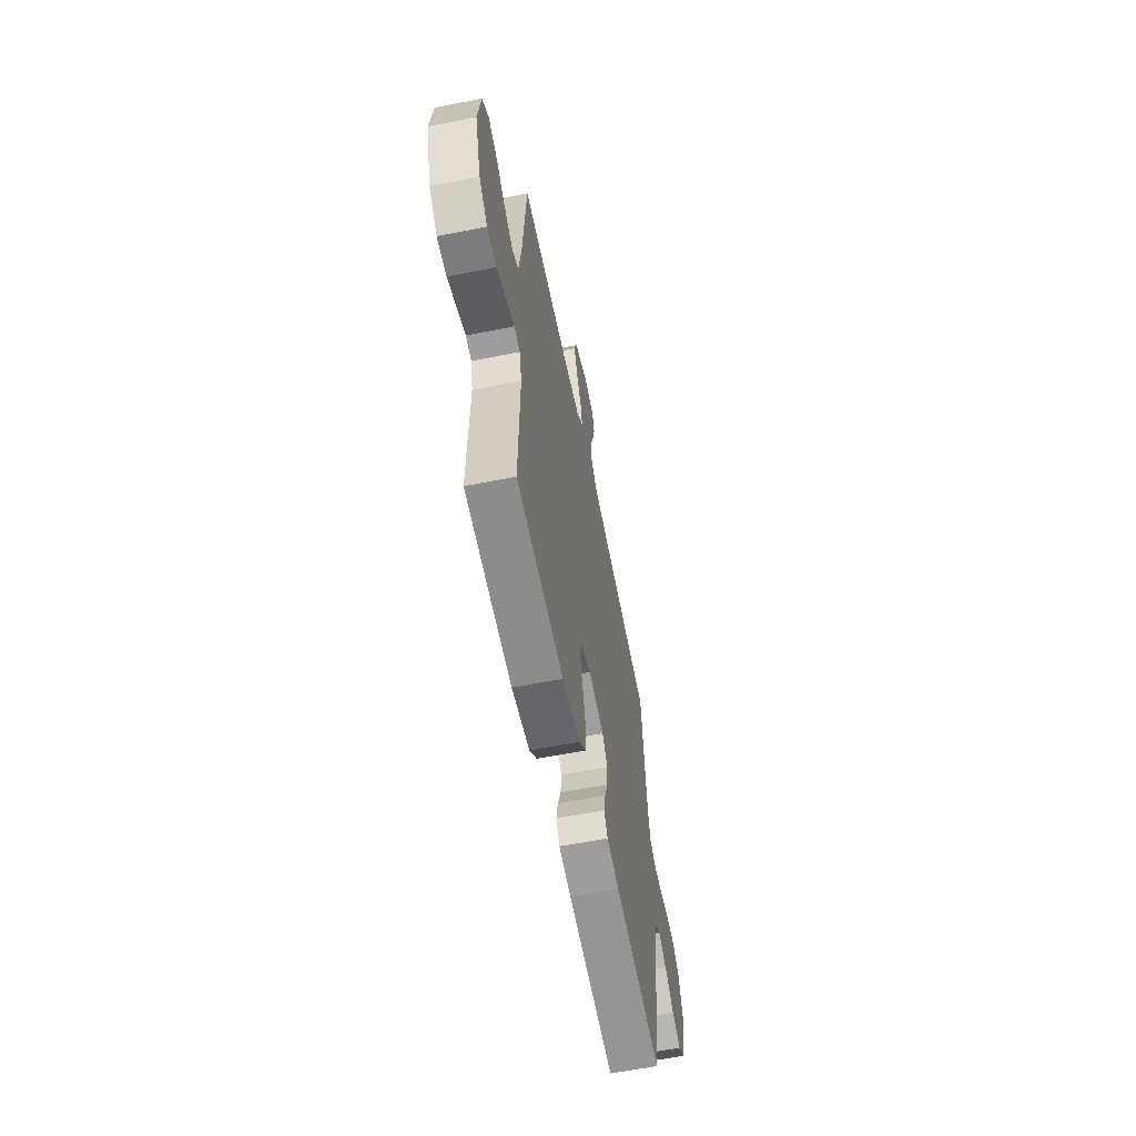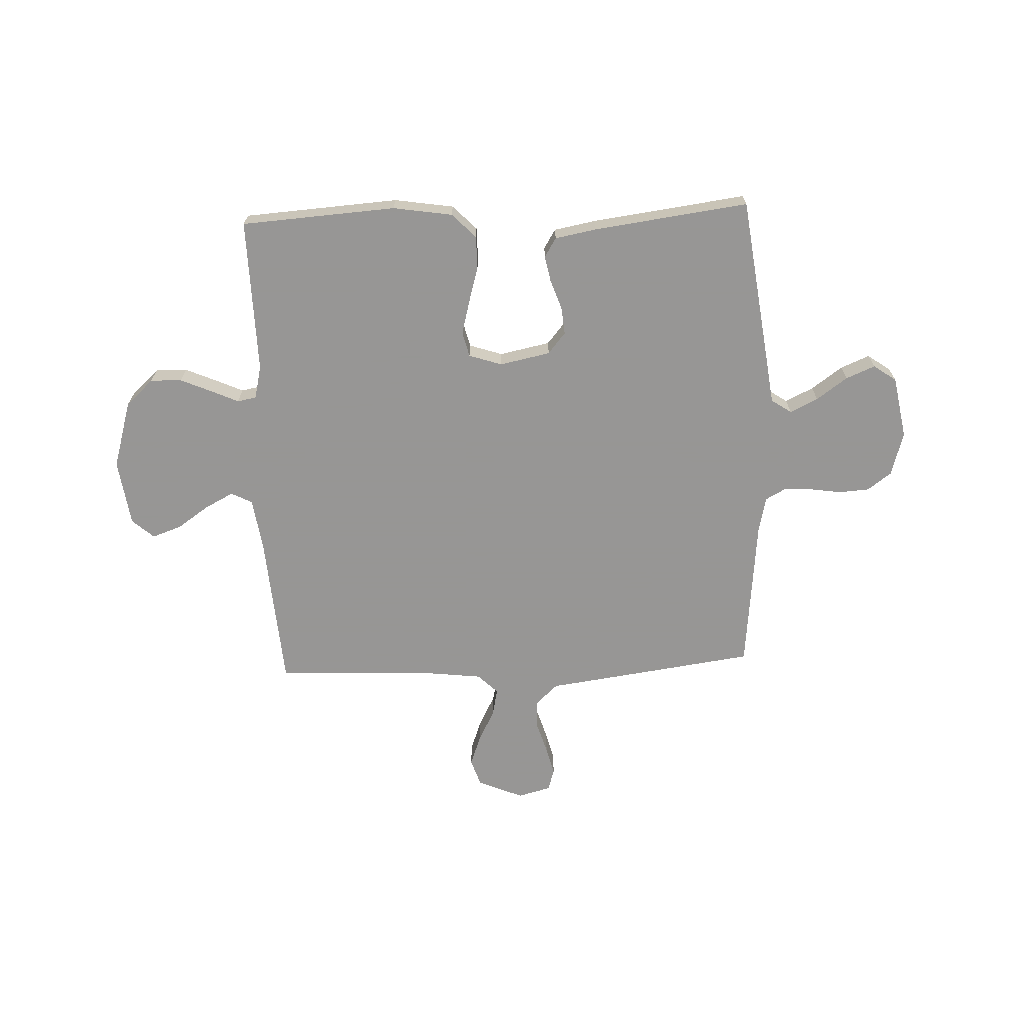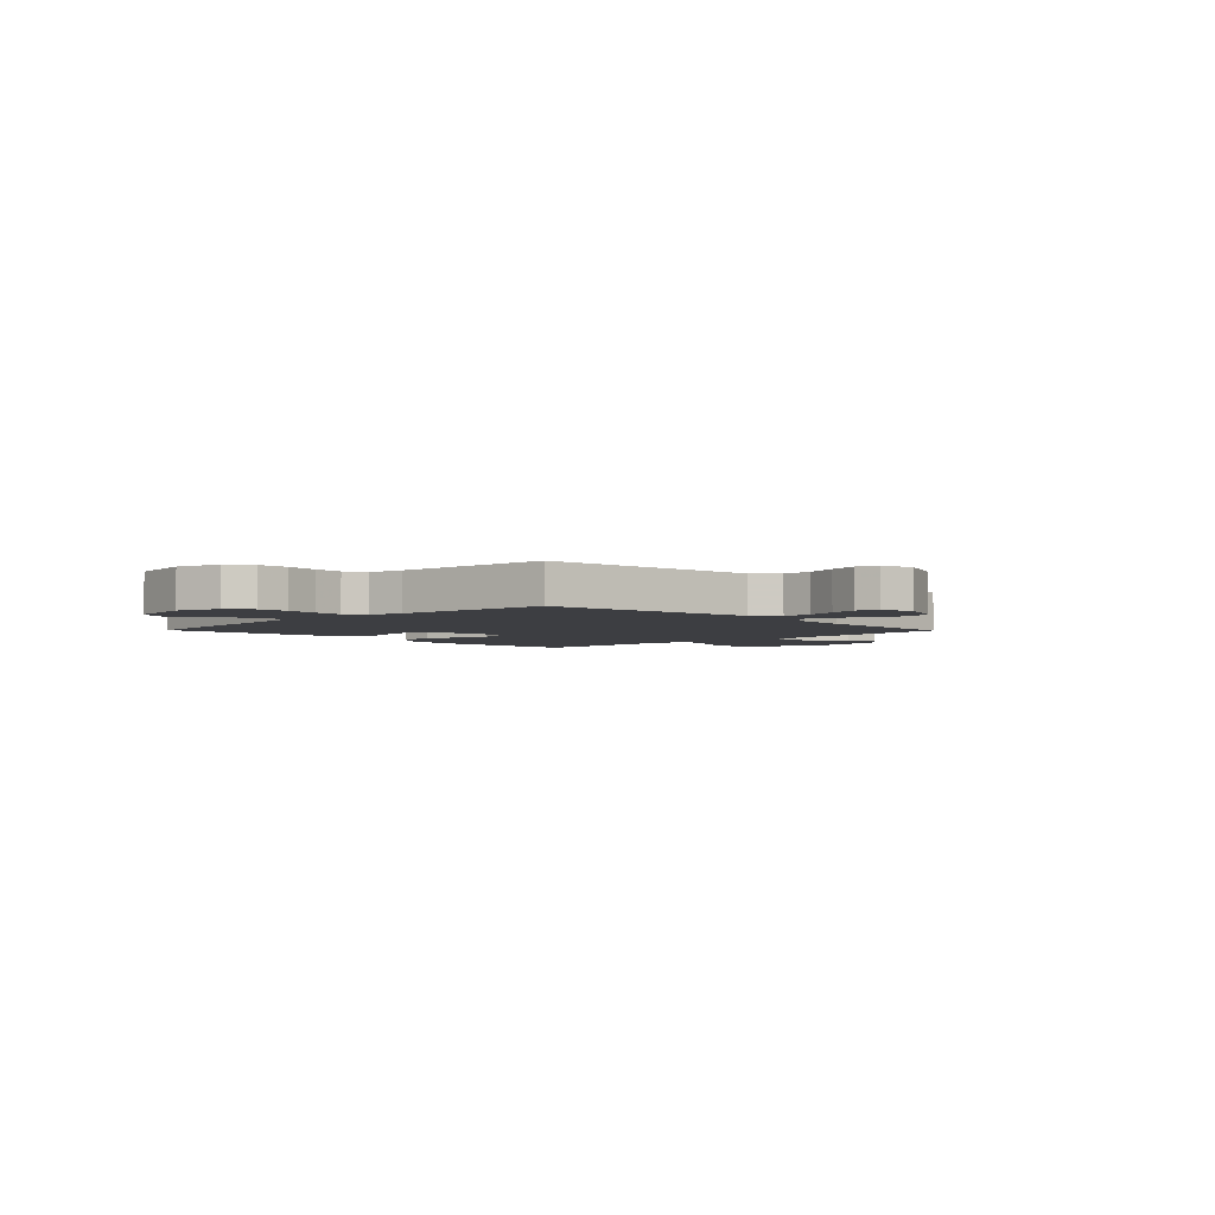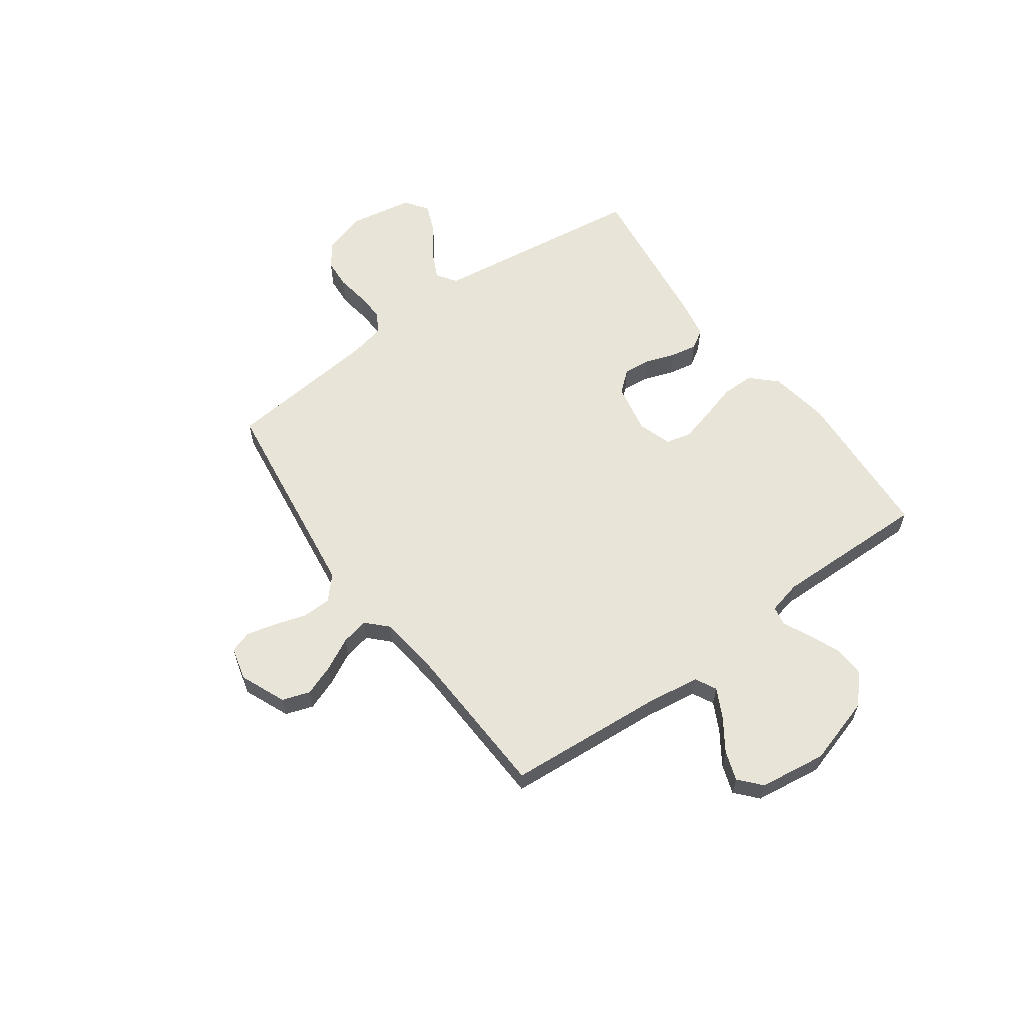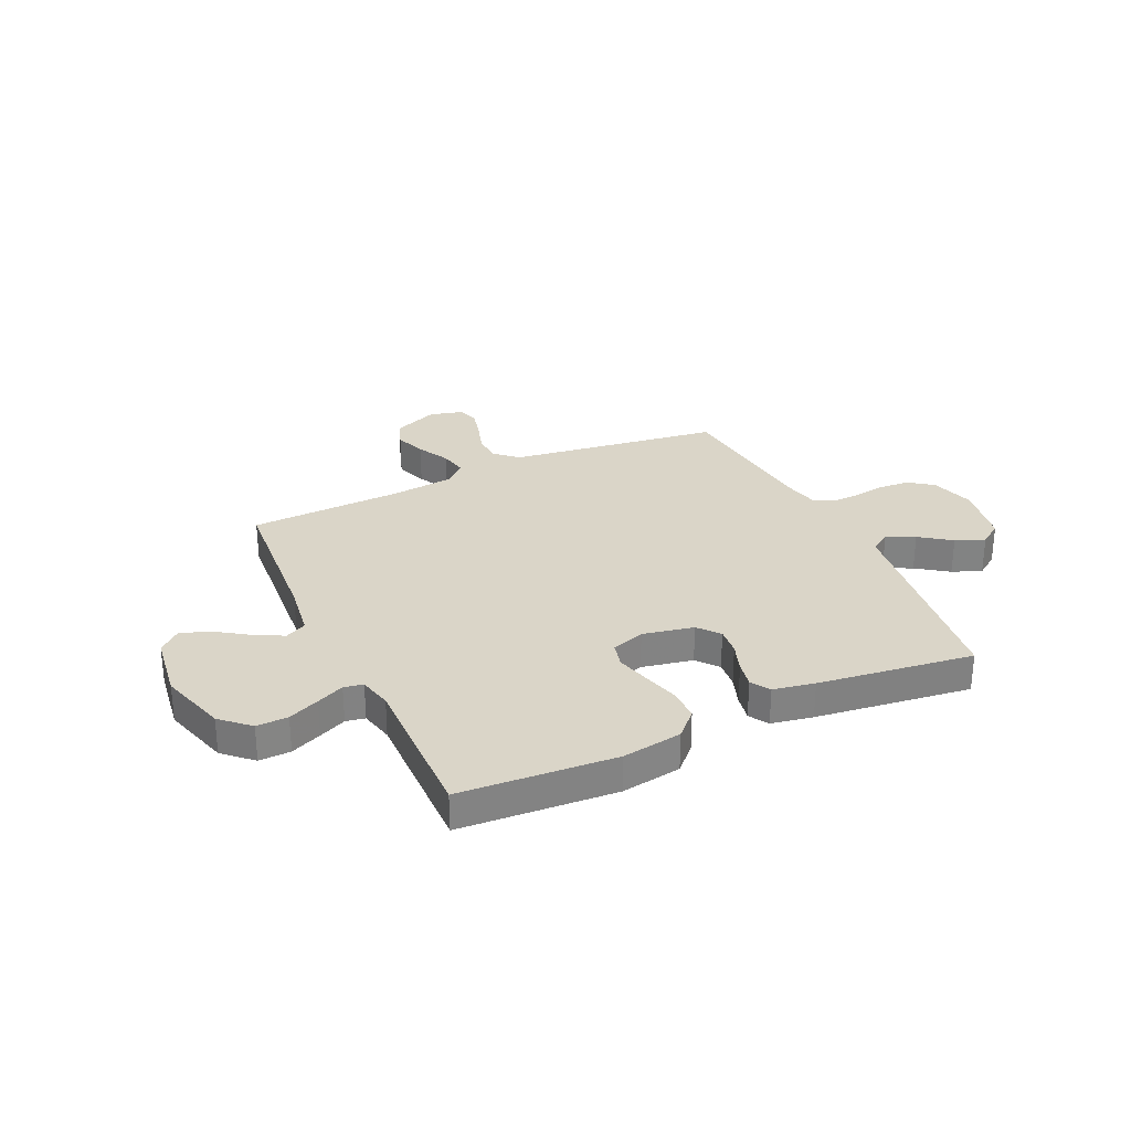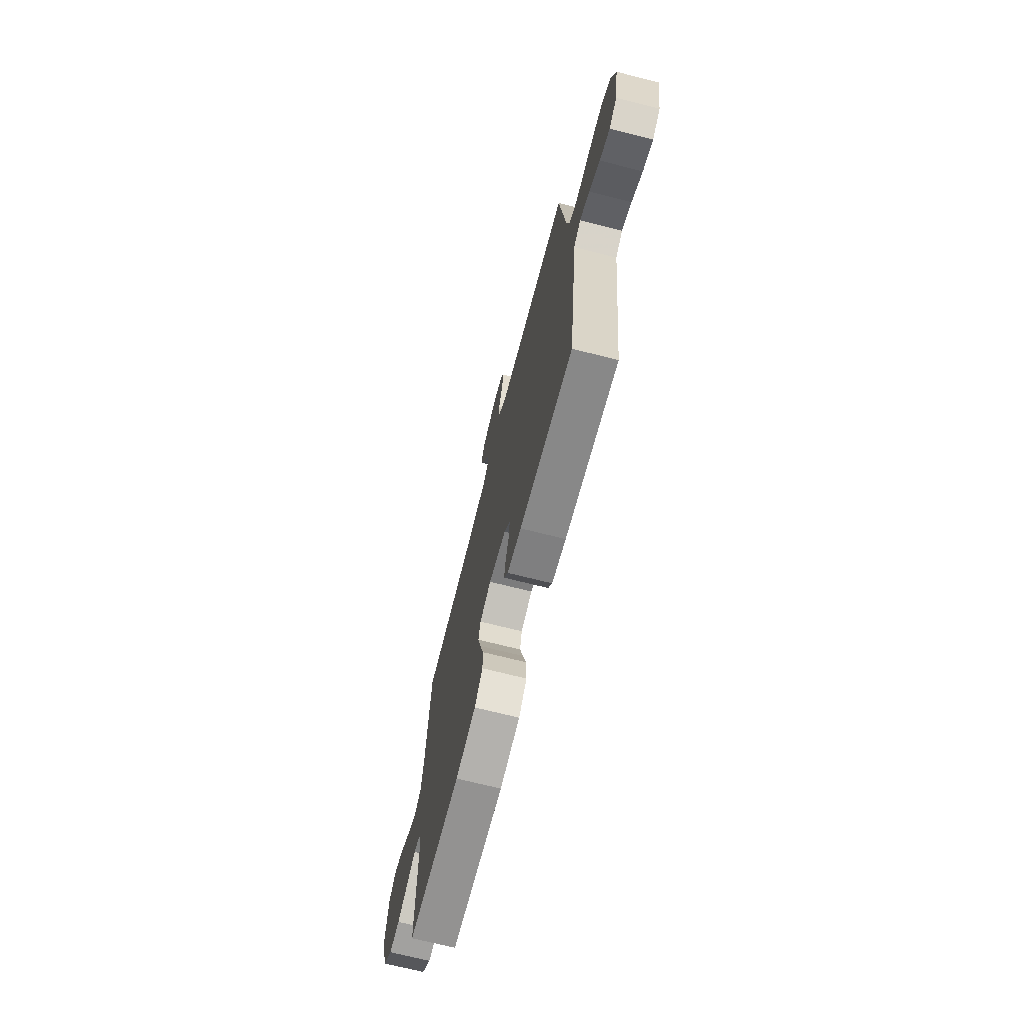
<metadata>
{"format":"obj","ext":"obj","renderer":"f3d","projection":"perspective","resolution":1024,"background":"white","views":[{"elev":-60.5,"azim":101.4,"up":"+Z"},{"elev":-67.8,"azim":-177.7,"up":"+Y"},{"elev":-3.6,"azim":-45.6,"up":"+Y"},{"elev":60.2,"azim":54.0,"up":"+Y"},{"elev":29.3,"azim":155.1,"up":"+Y"},{"elev":-70.3,"azim":-104.2,"up":"+Z"}]}
</metadata>
<code>
v -0.5 0.07 -0.5
v -0.54 0.07 -0.2
v -0.555 0.07 -0.086
v -0.594 0.07 -0.06
v -0.648 0.07 -0.086
v -0.708 0.07 -0.129
v -0.764 0.07 -0.152
v -0.808 0.07 -0.121
v -0.83 0.07 0
v -0.805 0.07 0.085
v -0.759 0.07 0.119
v -0.701 0.07 0.123
v -0.64 0.07 0.114
v -0.585 0.07 0.111
v -0.545 0.07 0.133
v -0.53 0.07 0.2
v -0.5 0.07 0.5
v -0.2 0.07 0.541
v -0.089 0.07 0.556
v -0.045 0.07 0.597
v -0.044 0.07 0.653
v -0.063 0.07 0.714
v -0.077 0.07 0.77
v -0.064 0.07 0.812
v 0 0.07 0.829
v 0.088 0.07 0.792
v 0.106 0.07 0.739
v 0.084 0.07 0.679
v 0.052 0.07 0.617
v 0.041 0.07 0.564
v 0.08 0.07 0.526
v 0.2 0.07 0.512
v 0.5 0.07 0.5
v 0.523 0.07 0.2
v 0.538 0.07 0.096
v 0.579 0.07 0.075
v 0.635 0.07 0.104
v 0.696 0.07 0.146
v 0.753 0.07 0.166
v 0.795 0.07 0.129
v 0.813 0.07 0
v 0.774 0.07 -0.131
v 0.72 0.07 -0.181
v 0.659 0.07 -0.179
v 0.599 0.07 -0.153
v 0.546 0.07 -0.129
v 0.509 0.07 -0.136
v 0.494 0.07 -0.2
v 0.5 0.07 -0.5
v 0.2 0.07 -0.52
v 0.085 0.07 -0.502
v 0.039 0.07 -0.455
v 0.039 0.07 -0.392
v 0.059 0.07 -0.322
v 0.076 0.07 -0.257
v 0.064 0.07 -0.208
v 0 0.07 -0.187
v -0.098 0.07 -0.207
v -0.132 0.07 -0.248
v -0.127 0.07 -0.301
v -0.107 0.07 -0.358
v -0.097 0.07 -0.409
v -0.12 0.07 -0.446
v -0.2 0.07 -0.461
v -0.5 0 -0.5
v -0.54 0 -0.2
v -0.555 0 -0.086
v -0.594 0 -0.06
v -0.648 0 -0.086
v -0.708 0 -0.129
v -0.764 0 -0.152
v -0.808 0 -0.121
v -0.83 0 0
v -0.805 0 0.085
v -0.759 0 0.119
v -0.701 0 0.123
v -0.64 0 0.114
v -0.585 0 0.111
v -0.545 0 0.133
v -0.53 0 0.2
v -0.5 0 0.5
v -0.2 0 0.541
v -0.089 0 0.556
v -0.045 0 0.597
v -0.044 0 0.653
v -0.063 0 0.714
v -0.077 0 0.77
v -0.064 0 0.812
v 0 0 0.829
v 0.088 0 0.792
v 0.106 0 0.739
v 0.084 0 0.679
v 0.052 0 0.617
v 0.041 0 0.564
v 0.08 0 0.526
v 0.2 0 0.512
v 0.5 0 0.5
v 0.523 0 0.2
v 0.538 0 0.096
v 0.579 0 0.075
v 0.635 0 0.104
v 0.696 0 0.146
v 0.753 0 0.166
v 0.795 0 0.129
v 0.813 0 0
v 0.774 0 -0.131
v 0.72 0 -0.181
v 0.659 0 -0.179
v 0.599 0 -0.153
v 0.546 0 -0.129
v 0.509 0 -0.136
v 0.494 0 -0.2
v 0.5 0 -0.5
v 0.2 0 -0.52
v 0.085 0 -0.502
v 0.039 0 -0.455
v 0.039 0 -0.392
v 0.059 0 -0.322
v 0.076 0 -0.257
v 0.064 0 -0.208
v 0 0 -0.187
v -0.098 0 -0.207
v -0.132 0 -0.248
v -0.127 0 -0.301
v -0.107 0 -0.358
v -0.097 0 -0.409
v -0.12 0 -0.446
v -0.2 0 -0.461
f 60 61 62 63
f 59 60 63 64
f 51 52 53 54
f 51 54 55
f 48 49 50 51
f 47 48 51 55
f 43 44 45 46
f 41 42 43 46
f 41 46 47
f 37 38 39 40
f 36 37 40 41
f 32 33 34
f 31 32 34 35
f 26 27 28 29
f 26 29 30
f 25 26 30
f 24 25 30
f 21 22 23 24
f 21 24 30
f 20 21 30
f 19 20 30 31
f 16 17 18 19
f 15 16 19 31
f 10 11 12 13
f 10 13 14
f 9 10 14
f 8 9 14
f 5 6 7 8
f 4 5 8 14
f 3 4 14 15
f 59 64 1 2
f 58 59 2 3
f 57 58 3 15
f 56 57 15 31
f 55 56 31 35
f 36 41 47 55
f 35 36 55
f 127 126 125 124
f 128 127 124 123
f 118 117 116 115
f 119 118 115
f 115 114 113 112
f 119 115 112 111
f 110 109 108 107
f 110 107 106 105
f 111 110 105
f 104 103 102 101
f 105 104 101 100
f 98 97 96
f 99 98 96 95
f 93 92 91 90
f 94 93 90
f 94 90 89
f 94 89 88
f 88 87 86 85
f 94 88 85
f 94 85 84
f 95 94 84 83
f 83 82 81 80
f 95 83 80 79
f 77 76 75 74
f 78 77 74
f 78 74 73
f 78 73 72
f 72 71 70 69
f 78 72 69 68
f 79 78 68 67
f 66 65 128 123
f 67 66 123 122
f 79 67 122 121
f 95 79 121 120
f 99 95 120 119
f 119 111 105 100
f 119 100 99
f 1 65 66 2
f 2 66 67 3
f 3 67 68 4
f 4 68 69 5
f 5 69 70 6
f 6 70 71 7
f 7 71 72 8
f 8 72 73 9
f 9 73 74 10
f 10 74 75 11
f 11 75 76 12
f 12 76 77 13
f 13 77 78 14
f 14 78 79 15
f 15 79 80 16
f 16 80 81 17
f 17 81 82 18
f 18 82 83 19
f 19 83 84 20
f 20 84 85 21
f 21 85 86 22
f 22 86 87 23
f 23 87 88 24
f 24 88 89 25
f 25 89 90 26
f 26 90 91 27
f 27 91 92 28
f 28 92 93 29
f 29 93 94 30
f 30 94 95 31
f 31 95 96 32
f 32 96 97 33
f 33 97 98 34
f 34 98 99 35
f 35 99 100 36
f 36 100 101 37
f 37 101 102 38
f 38 102 103 39
f 39 103 104 40
f 40 104 105 41
f 41 105 106 42
f 42 106 107 43
f 43 107 108 44
f 44 108 109 45
f 45 109 110 46
f 46 110 111 47
f 47 111 112 48
f 48 112 113 49
f 49 113 114 50
f 50 114 115 51
f 51 115 116 52
f 52 116 117 53
f 53 117 118 54
f 54 118 119 55
f 55 119 120 56
f 56 120 121 57
f 57 121 122 58
f 58 122 123 59
f 59 123 124 60
f 60 124 125 61
f 61 125 126 62
f 62 126 127 63
f 63 127 128 64
f 64 128 65 1

</code>
